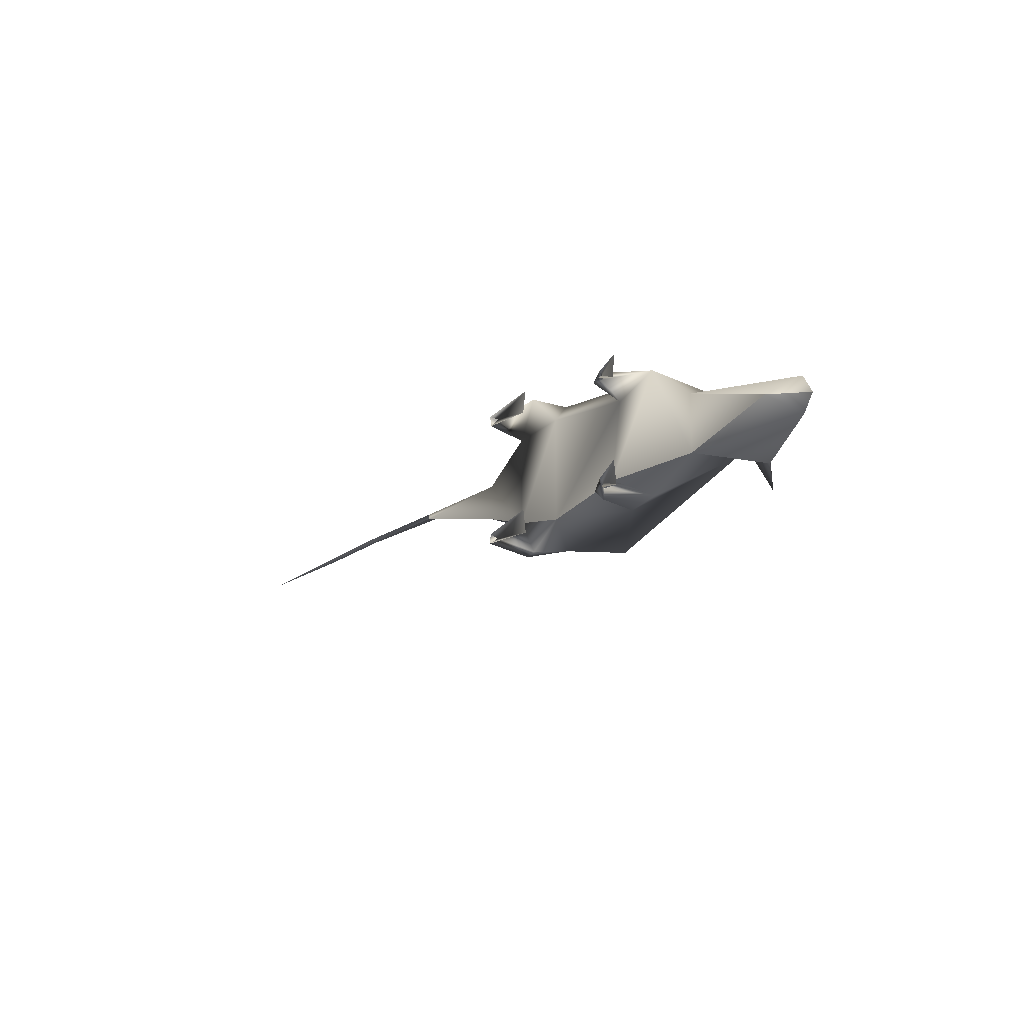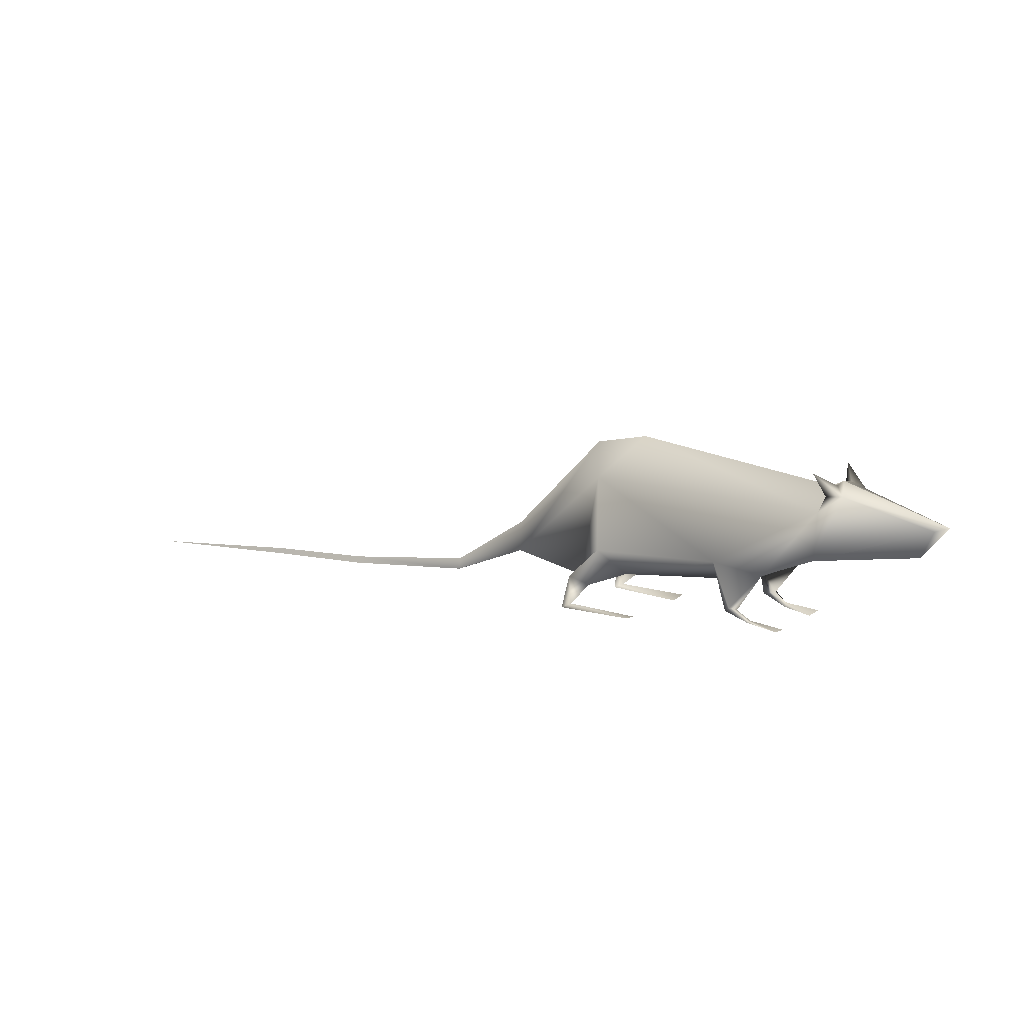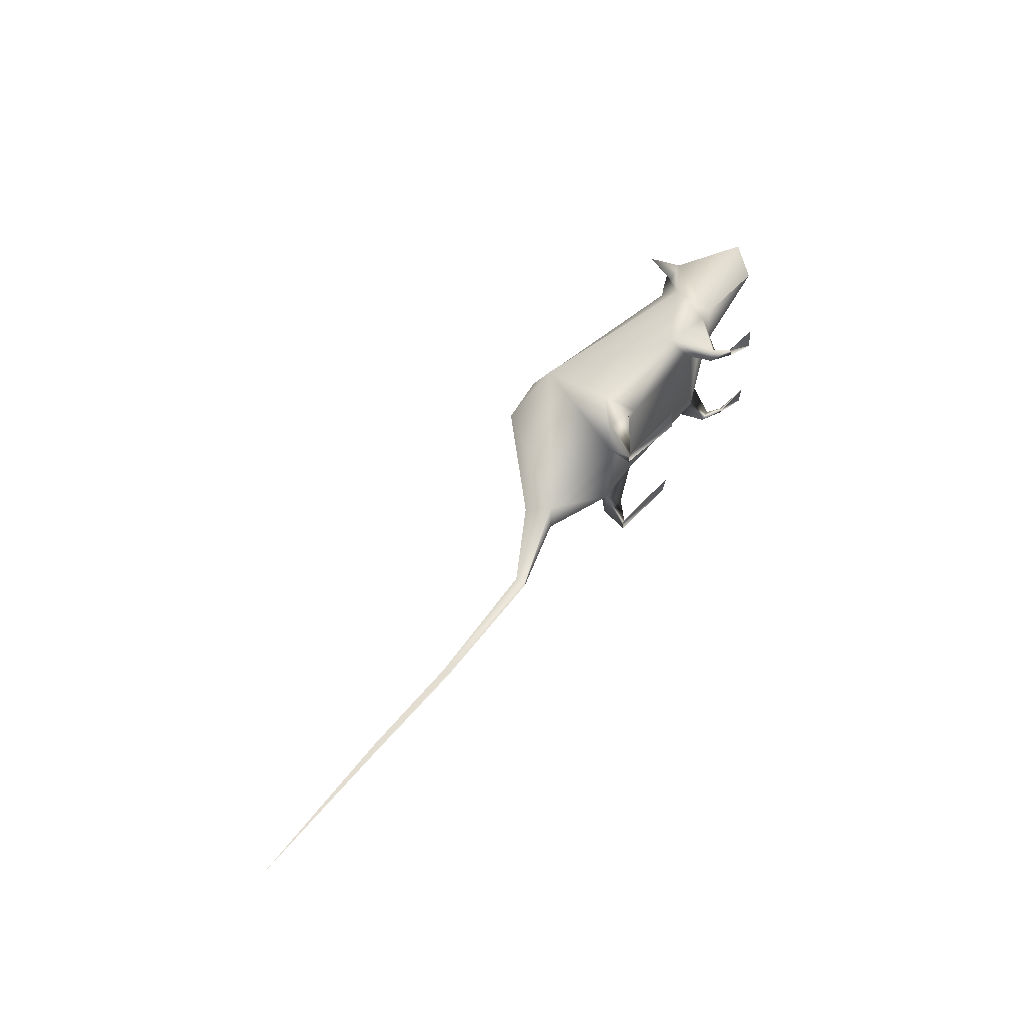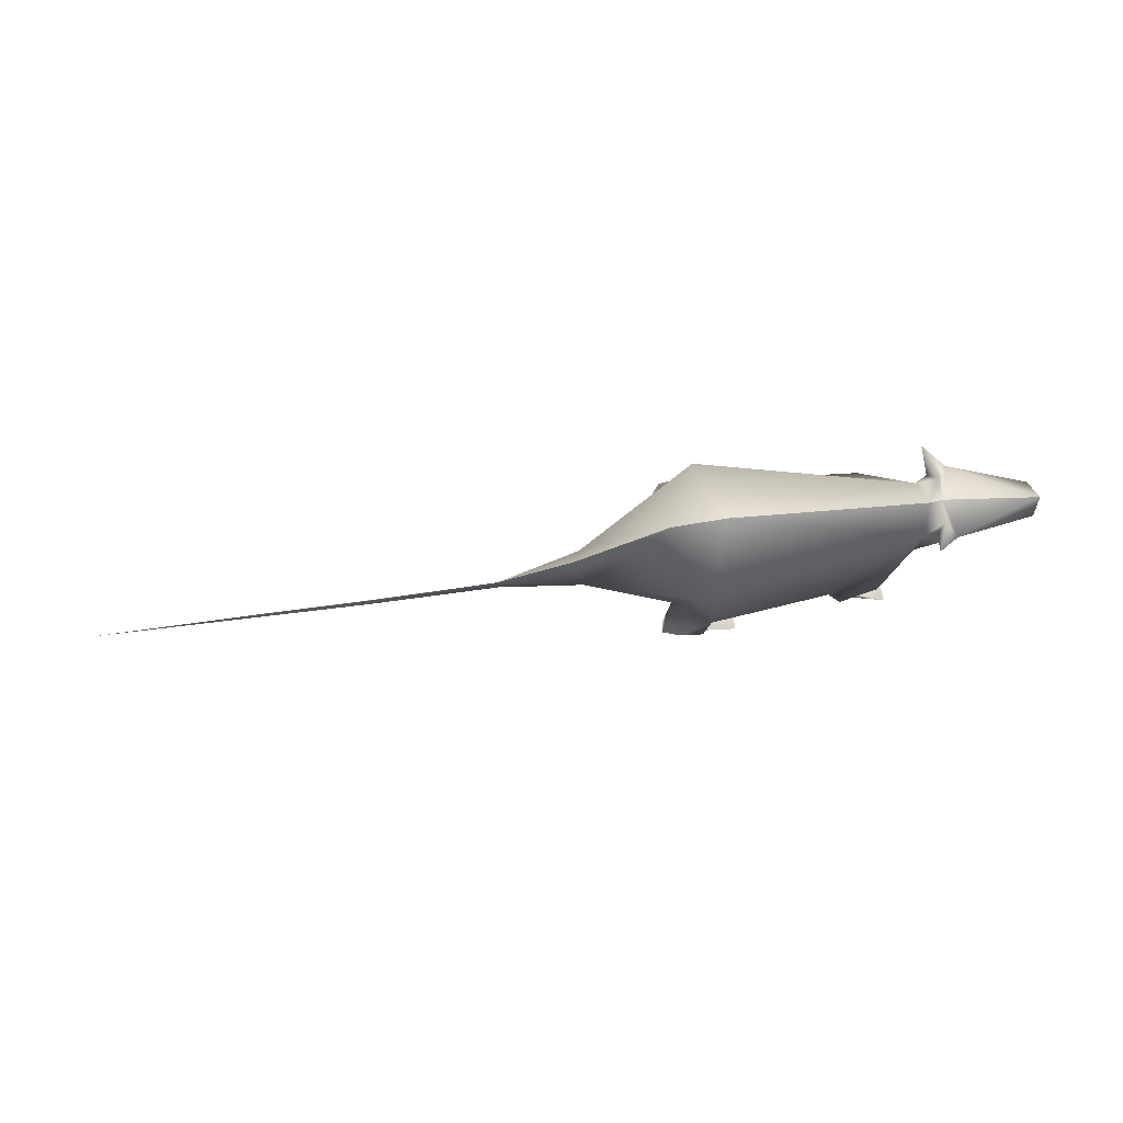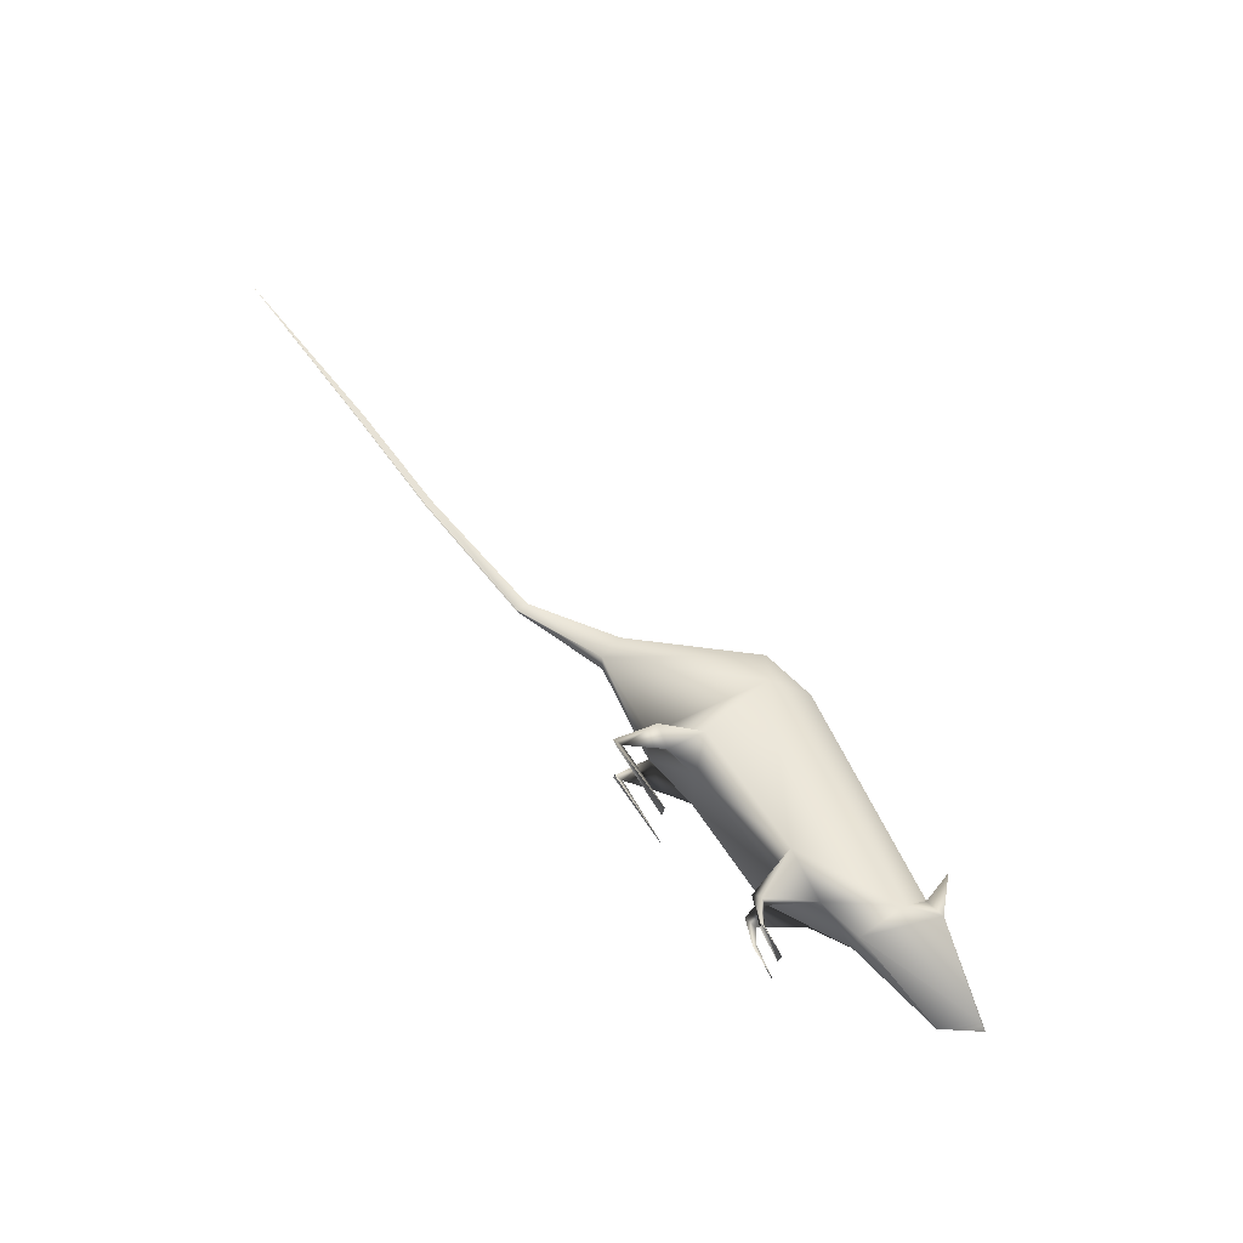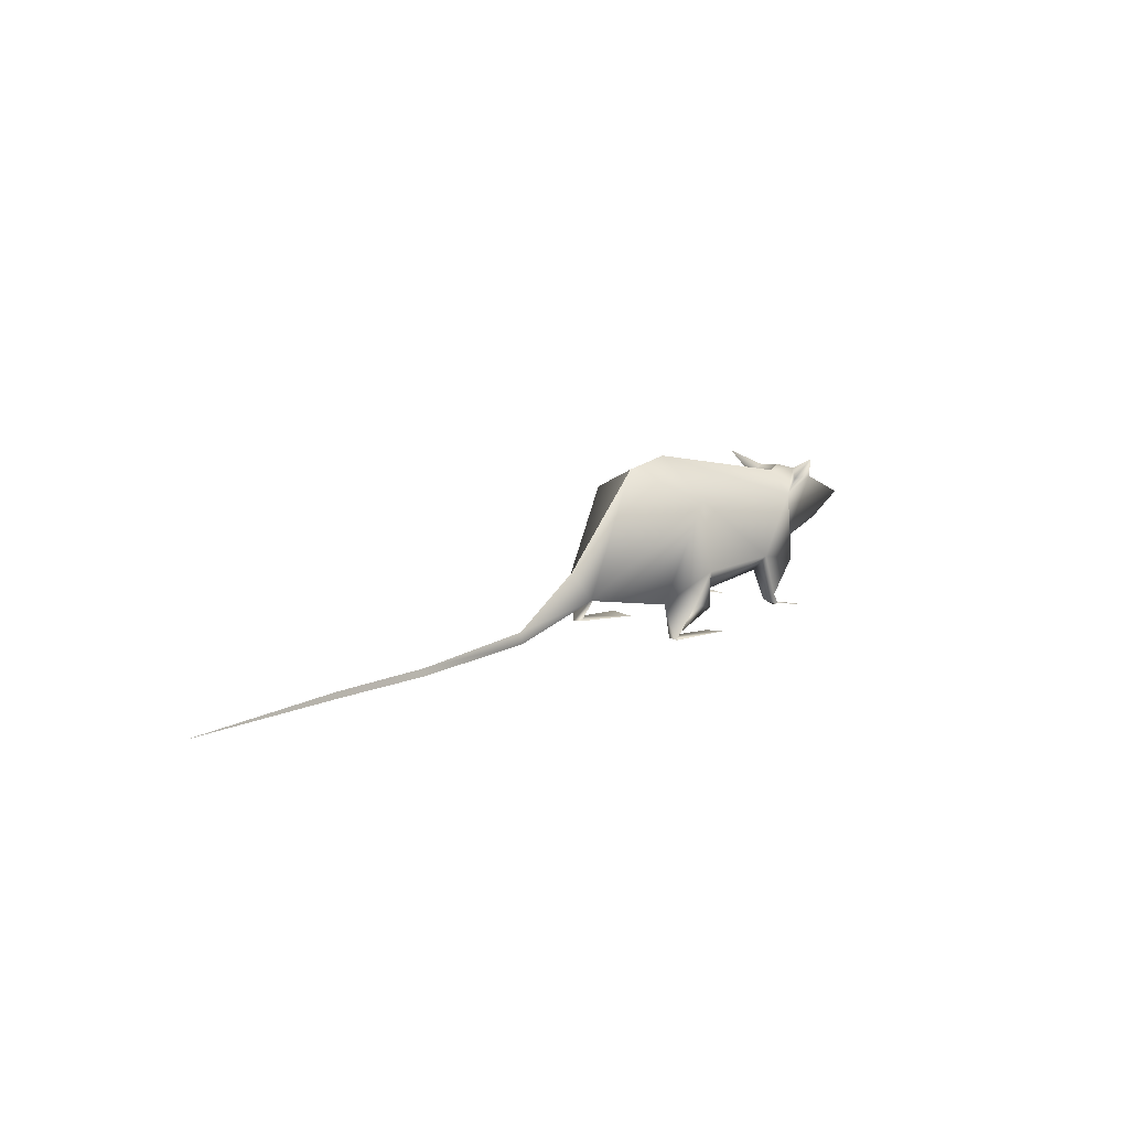
<metadata>
{"format":"obj","ext":"obj","renderer":"f3d","projection":"perspective","resolution":1024,"background":"white","views":[{"elev":-15.2,"azim":-121.2,"up":"+Y"},{"elev":8.1,"azim":-151.1,"up":"+Z"},{"elev":55.0,"azim":127.6,"up":"+Y"},{"elev":76.5,"azim":172.6,"up":"+Z"},{"elev":71.9,"azim":-128.1,"up":"+Y"},{"elev":11.7,"azim":129.9,"up":"+Z"}]}
</metadata>
<code>
o TomGroup_0
v -0.1084 -0.01866 0.04727
v -0.1725 0 0.05164
v -0.1084 0.01866 0.04727
v -0.07231 -0.03414 0.007837
v -0.09153 -0.02579 0.002154
v -0.09227 -0.04097 0.003373
v -0.07231 -0.03414 0.007837
v -0.07168 -0.03202 0.00531
v -0.09153 -0.02579 0.002154
v -0.07118 -0.03708 0.006861
v -0.09227 -0.04097 0.003373
v -0.1285 -0.02379 0.09039
v -0.1159 -0.01948 0.08932
v -0.1124 -0.03476 0.1056
v -0.1217 -0.01402 0.09623
v -0.1124 -0.03476 0.1056
v -0.1159 -0.01948 0.08932
v -0.1217 -0.01402 0.09623
v -0.1285 -0.02379 0.09039
v -0.1124 -0.03476 0.1056
v -0.1104 -0.01777 0.07879
v -0.1217 -0.01402 0.09623
v -0.1159 -0.01948 0.08932
v -0.1136 0 0.09412
v -0.1217 -0.01402 0.09623
v -0.1104 -0.01777 0.07879
v 0.3234 -0.000963 0.0151
v 0.4335 -2e-06 0.01592
v 0.3233 0 0.01895
v 0.04922 -0.05228 0.0293
v 0.05352 -0.04137 0.008379
v 0.05895 -0.04401 0.005729
v -0.1285 -0.02379 0.09039
v -0.1104 -0.01777 0.07879
v -0.1159 -0.01948 0.08932
v -0.07231 0.03414 0.007837
v -0.09153 0.02579 0.002154
v -0.07168 0.03202 0.00531
v -0.1285 0.02379 0.09039
v -0.1124 0.03476 0.1056
v -0.1159 0.01948 0.08932
v -0.1217 0.01402 0.09623
v -0.1159 0.01948 0.08932
v -0.1124 0.03476 0.1056
v -0.1217 0.01402 0.09623
v -0.1124 0.03476 0.1056
v -0.1285 0.02379 0.09039
v -0.1104 0.01777 0.07879
v -0.1159 0.01948 0.08932
v -0.1217 0.01402 0.09623
v -0.1217 0.01402 0.09623
v -0.1136 0 0.09412
v -0.1104 0.01777 0.07879
v 0.3234 0.000963 0.0151
v 0.3233 0 0.01895
v 0.4335 2e-06 0.01592
v 0.05895 0.04401 0.005729
v 0.05352 0.04137 0.008379
v 0.04922 0.05228 0.0293
v -0.1104 0.01777 0.07879
v -0.1285 0.02379 0.09039
v -0.1159 0.01948 0.08932
v 0.03197 -0.04454 0.09564
v 0.05211 -0.02876 0.02633
v 0.1084 -0.01168 0.03614
v 0.05314 0 0.1145
v 0.1141 0 0.05428
v 0.01821 0 0.1198
v -0.1104 -0.01777 0.07879
v -0.1136 0 0.09412
v -0.04894 -0.0408 0.04509
v -0.08189 -0.04012 0.03875
v -0.1084 -0.01866 0.04727
v 0.02979 -0.04997 0.04784
v 0.0161 -0.03386 0.03053
v -0.05536 -0.02629 0.03246
v -0.05623 -0.02629 0.02531
v -0.08189 -0.04012 0.03875
v -0.1084 -0.01866 0.04727
v 0.05211 -0.02876 0.02633
v -0.1084 -0.01866 0.04727
v -0.1839 -0.01147 0.07065
v -0.1725 0 0.05164
v -0.1904 0 0.07201
v -0.1213 0 0.09774
v -0.1217 -0.01402 0.09623
v -0.1285 -0.02379 0.09039
v -0.1904 0 0.07201
v -0.1839 -0.01147 0.07065
v 0.05352 -0.04137 0.008379
v 0.009999 -0.04752 0.003515
v 0.05895 -0.04401 0.005729
v 0.01017 -0.03265 0.001857
v 0.05838 -0.03748 0.006176
v -0.1084 -0.01866 0.04727
v -0.1104 -0.01777 0.07879
v 0.3233 0 0.01895
v 0.252 -0.001342 0.01373
v 0.3234 -0.000963 0.0151
v 0.2518 0 0.01829
v 0.1644 -0.001609 0.01656
v 0.1646 0 0.02397
v -0.07118 -0.03708 0.006861
v -0.06373 -0.03499 0.0141
v -0.07231 -0.03414 0.007837
v -0.06018 -0.04077 0.01588
v -0.05525 -0.03506 0.01282
v -0.07118 -0.03708 0.006861
v -0.07168 -0.03202 0.00531
v -0.06018 -0.04077 0.01588
v -0.04894 -0.0408 0.04509
v -0.05536 -0.02629 0.03246
v -0.08189 -0.04012 0.03875
v -0.06373 -0.03499 0.0141
v -0.07168 -0.03202 0.00531
v -0.07231 -0.03414 0.007837
v -0.05525 -0.03506 0.01282
v -0.05536 -0.02629 0.03246
v -0.08189 -0.04012 0.03875
v 0.03413 -0.05248 0.02472
v 0.05352 -0.04137 0.008379
v 0.02979 -0.04997 0.04784
v 0.05211 -0.02876 0.02633
v 0.05895 -0.04401 0.005729
v 0.05838 -0.03748 0.006176
v 0.0161 -0.03386 0.03053
v 0.05211 -0.02876 0.02633
v 0.05838 -0.03748 0.006176
v 0.03413 -0.05248 0.02472
v 0.1084 -0.01168 0.03614
v 0.1141 0 0.05428
v 0.1644 -0.001609 0.01656
v -0.07231 0.03414 0.007837
v -0.09227 0.04097 0.003373
v -0.09153 0.02579 0.002154
v -0.07118 0.03708 0.006861
v -0.1084 0.01866 0.04727
v -0.1725 0 0.05164
v -0.1839 0.01147 0.07065
v -0.1904 0 0.07201
v -0.1213 0 0.09774
v -0.1217 0.01402 0.09623
v -0.1285 0.02379 0.09039
v -0.1904 0 0.07201
v -0.1839 0.01147 0.07065
v 0.05895 0.04401 0.005729
v 0.009999 0.04752 0.003515
v 0.05352 0.04137 0.008379
v 0.01017 0.03265 0.001857
v 0.05838 0.03748 0.006176
v -0.1084 0.01866 0.04727
v -0.1104 0.01777 0.07879
v 0.252 0.001342 0.01373
v 0.3233 0 0.01895
v 0.3234 0.000963 0.0151
v 0.2518 0 0.01829
v 0.1645 0.001609 0.01667
v 0.1646 0 0.02397
v 0.1084 0.01168 0.03614
v 0.1141 0 0.05428
v -0.06373 0.03499 0.0141
v -0.07118 0.03708 0.006861
v -0.07231 0.03414 0.007837
v -0.06018 0.04077 0.01588
v -0.05525 0.03506 0.01282
v -0.07168 0.03202 0.00531
v -0.07118 0.03708 0.006861
v -0.06018 0.04077 0.01588
v -0.04894 0.0408 0.04509
v -0.08189 0.04012 0.03875
v -0.05536 0.02629 0.03246
v -0.07231 0.03414 0.007837
v -0.07168 0.03202 0.00531
v -0.06373 0.03499 0.0141
v -0.05525 0.03506 0.01282
v -0.05536 0.02629 0.03246
v -0.08189 0.04012 0.03875
v 0.05352 0.04137 0.008379
v 0.03413 0.05248 0.02472
v 0.02979 0.04997 0.04784
v 0.0161 0.03386 0.03053
v 0.05211 0.02876 0.02633
v 0.05895 0.04401 0.005729
v 0.05838 0.03748 0.006176
v 0.03413 0.05248 0.02472
v 0.1141 0 0.05428
v 0.1084 0.01168 0.03614
v 0.05314 0 0.1145
v 0.03197 0.04454 0.09564
v 0.05211 0.02876 0.02633
v 0.02979 0.04997 0.04784
v -0.04894 0.0408 0.04509
v 0.0161 0.03386 0.03053
v 0.01821 0 0.1198
v -0.1104 0.01777 0.07879
v -0.08189 0.04012 0.03875
v -0.1084 0.01866 0.04727
v -0.1136 0 0.09412
v -0.05536 0.02629 0.03246
v 0.0161 -0.03386 0.03053
v 0.05211 -0.02876 0.02633
v 0.05211 0.02876 0.02633
v 0.1084 0.01168 0.03614
v 0.1084 -0.01168 0.03614
v -0.05623 -0.02629 0.02531
v -0.08189 0.04012 0.03875
v -0.1084 -0.01866 0.04727
v -0.1084 0.01866 0.04727
v 0.1644 -0.001609 0.01656
v 0.1084 -0.01168 0.03614
v 0.1084 0.01168 0.03614
v 0.1645 0.001609 0.01667
f 1 2 3
f 4 5 6
f 7 8 9
f 10 4 11
f 12 13 14
f 15 16 17
f 18 19 20
f 21 22 23
f 24 25 26
f 27 28 29
f 30 31 32
f 33 34 35
f 36 37 38
f 39 40 41
f 42 43 44
f 45 46 47
f 48 49 50
f 51 52 53
f 54 55 56
f 57 58 59
f 60 61 62
f 63 64 65
f 63 65 66
f 66 65 67
f 68 63 66
f 68 69 63
f 70 69 68
f 71 63 69
f 71 69 72
f 73 72 69
f 74 63 71
f 71 75 74
f 76 75 71
f 75 76 77
f 77 76 78
f 77 78 79
f 63 74 80
f 81 82 83
f 82 84 83
f 85 86 24
f 85 87 86
f 88 87 85
f 89 87 88
f 90 91 92
f 93 91 90
f 93 90 94
f 95 87 82
f 95 96 87
f 97 98 99
f 100 98 97
f 98 100 101
f 101 100 102
f 103 104 105
f 106 104 103
f 107 108 109
f 107 110 108
f 111 110 107
f 112 111 107
f 111 113 110
f 110 113 104
f 114 115 116
f 117 115 114
f 114 118 117
f 119 118 114
f 120 121 30
f 122 120 30
f 122 30 123
f 30 124 123
f 123 124 125
f 126 120 122
f 31 127 128
f 129 127 31
f 126 127 129
f 130 102 131
f 132 102 130
f 133 134 135
f 136 134 133
f 137 138 139
f 139 138 140
f 141 52 142
f 141 142 143
f 144 141 143
f 145 144 143
f 146 147 148
f 148 147 149
f 149 150 148
f 151 139 143
f 151 143 152
f 153 154 155
f 156 154 153
f 157 156 153
f 158 156 157
f 159 158 157
f 160 158 159
f 161 162 163
f 164 162 161
f 165 166 167
f 165 167 168
f 169 165 168
f 169 168 170
f 170 168 161
f 171 165 169
f 172 173 174
f 174 173 175
f 176 174 175
f 177 174 176
f 59 178 179
f 180 59 179
f 181 180 179
f 180 182 59
f 182 183 59
f 182 184 57
f 182 58 184
f 185 58 182
f 181 185 182
f 186 187 188
f 188 187 189
f 189 187 190
f 189 190 191
f 192 189 191
f 193 192 191
f 194 188 189
f 195 194 189
f 195 189 192
f 192 196 195
f 197 195 196
f 198 194 195
f 199 192 193
f 200 199 193
f 193 201 200
f 202 201 193
f 203 201 202
f 204 201 203
f 205 199 200
f 205 206 199
f 205 207 206
f 206 207 208
f 209 210 211
f 212 209 211

</code>
